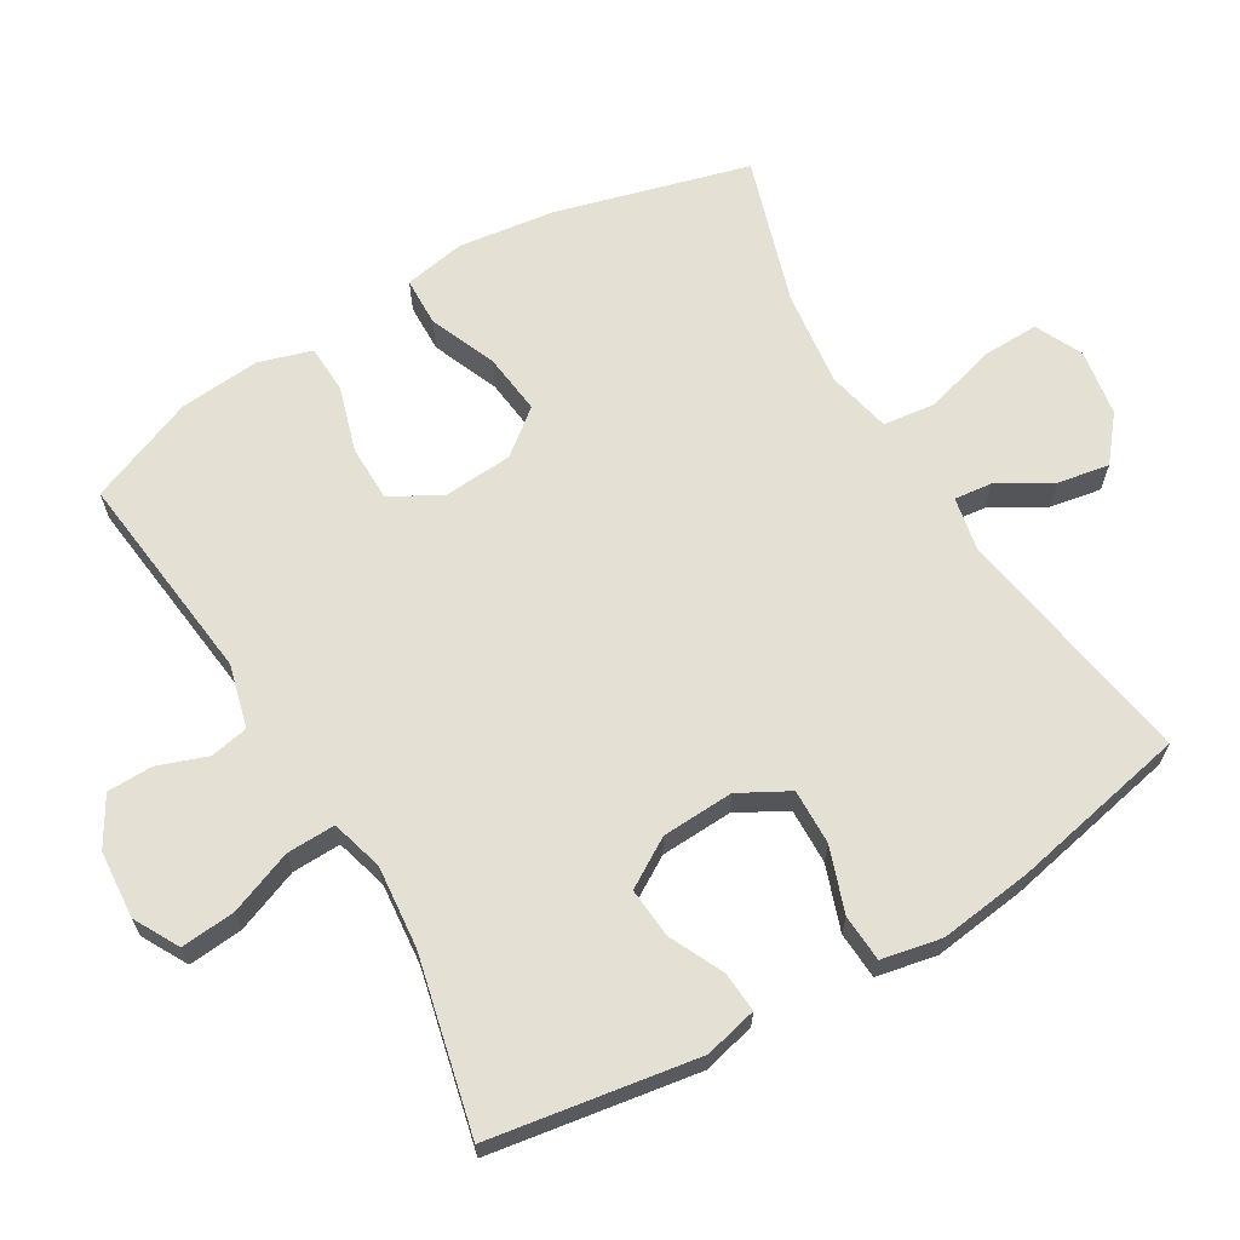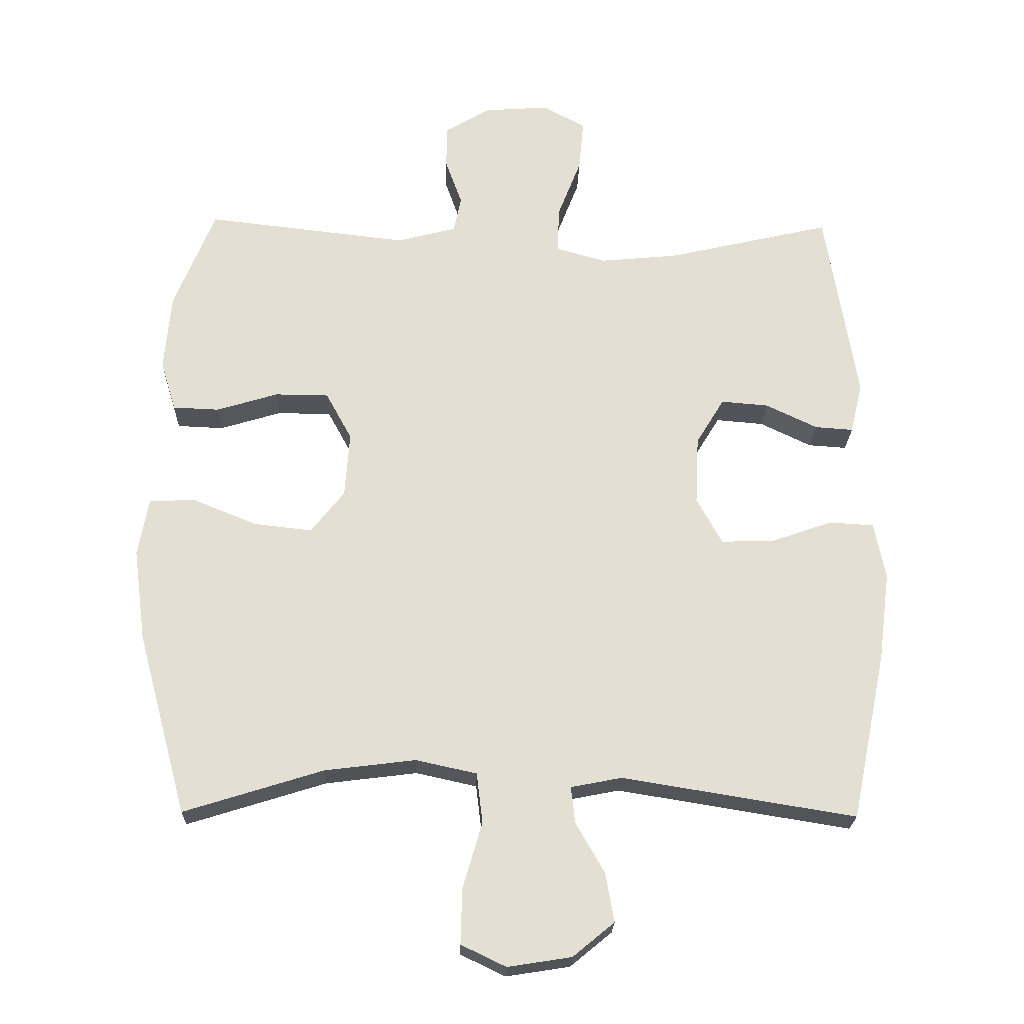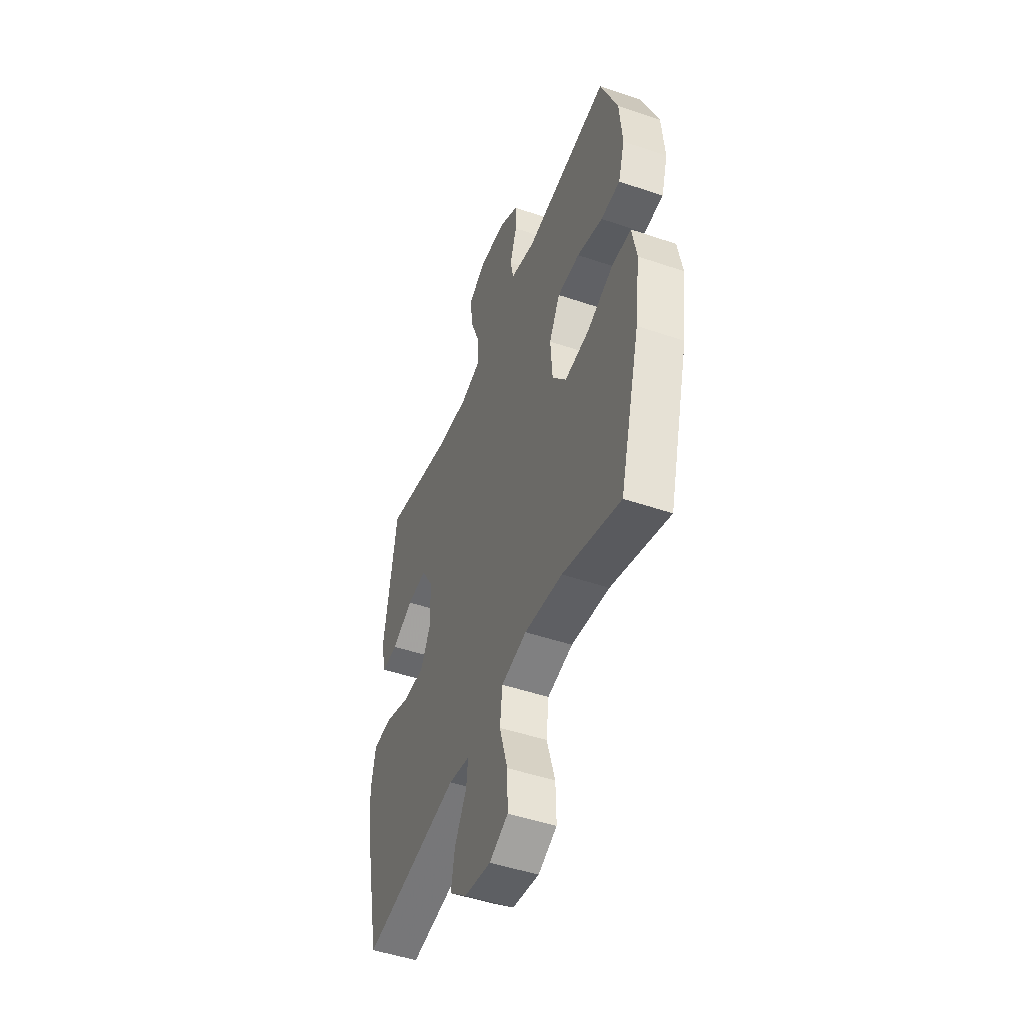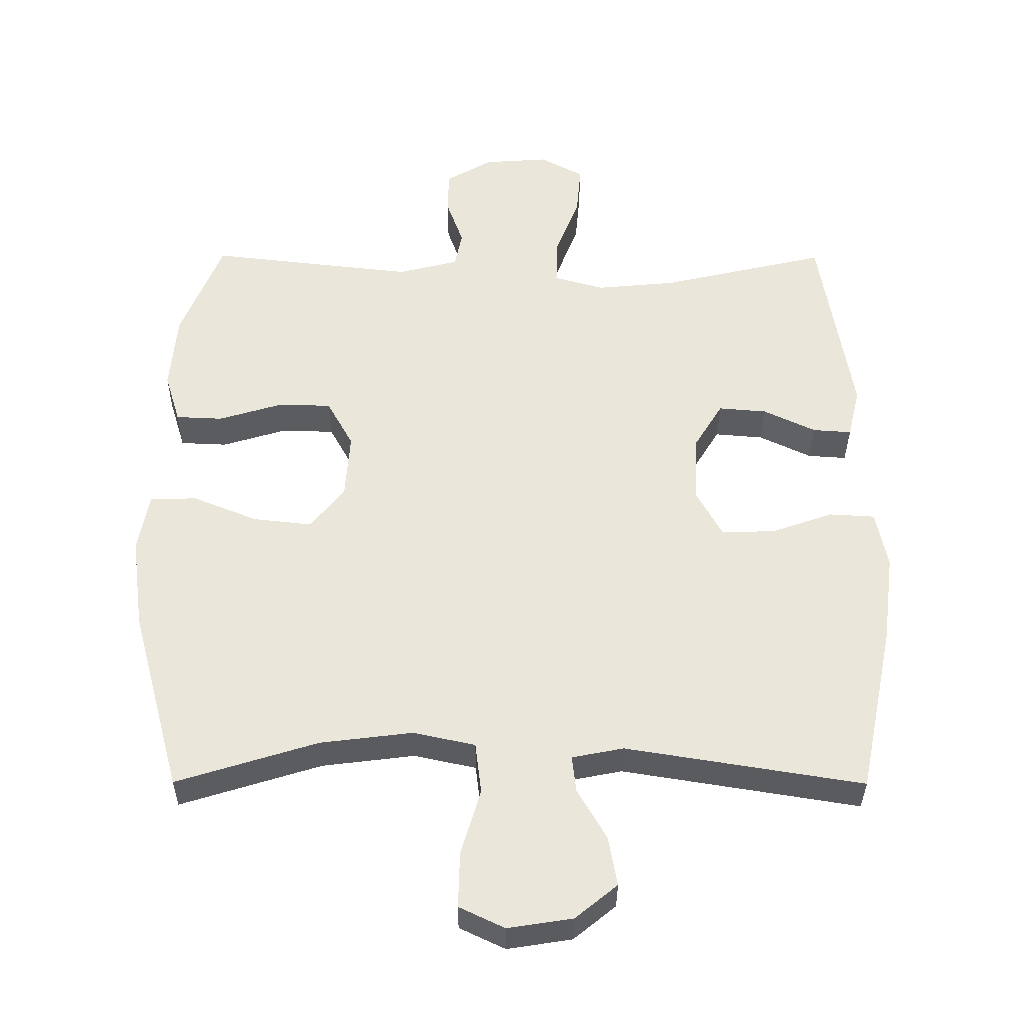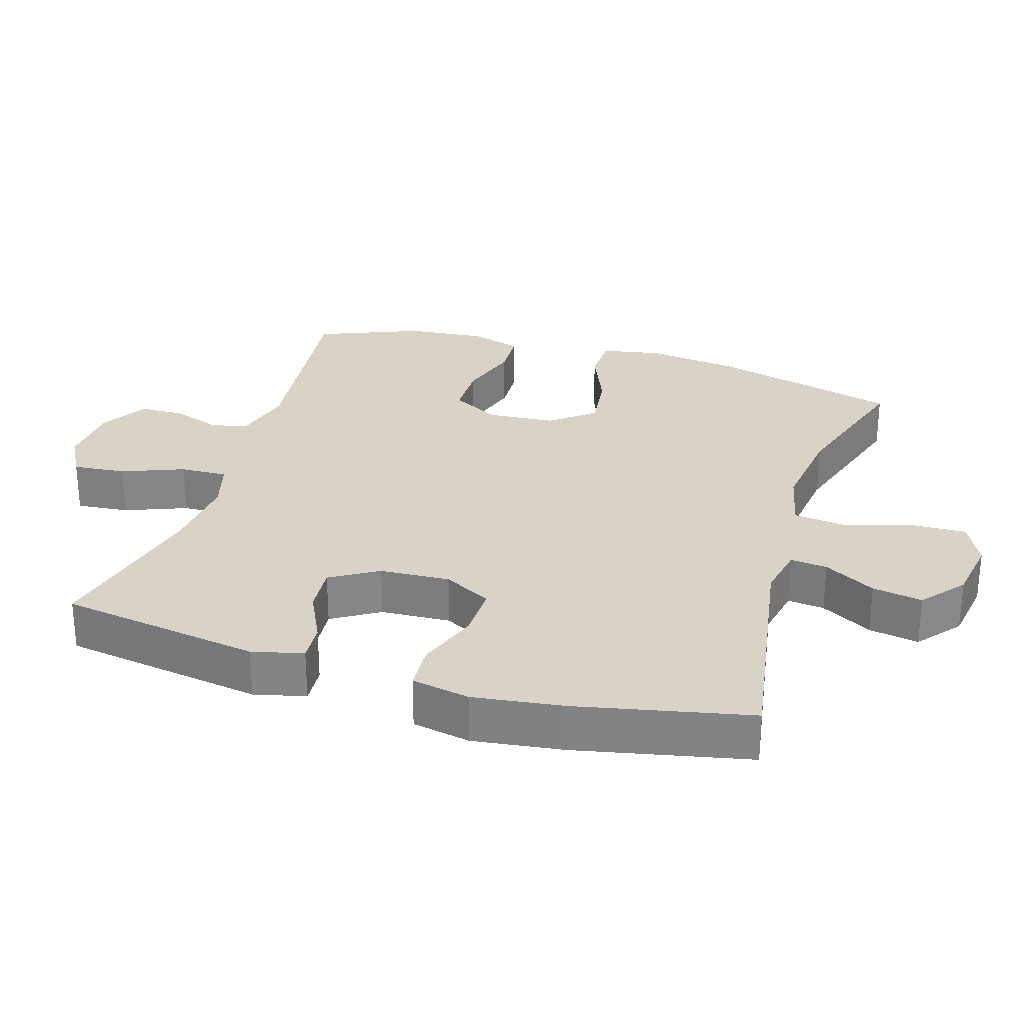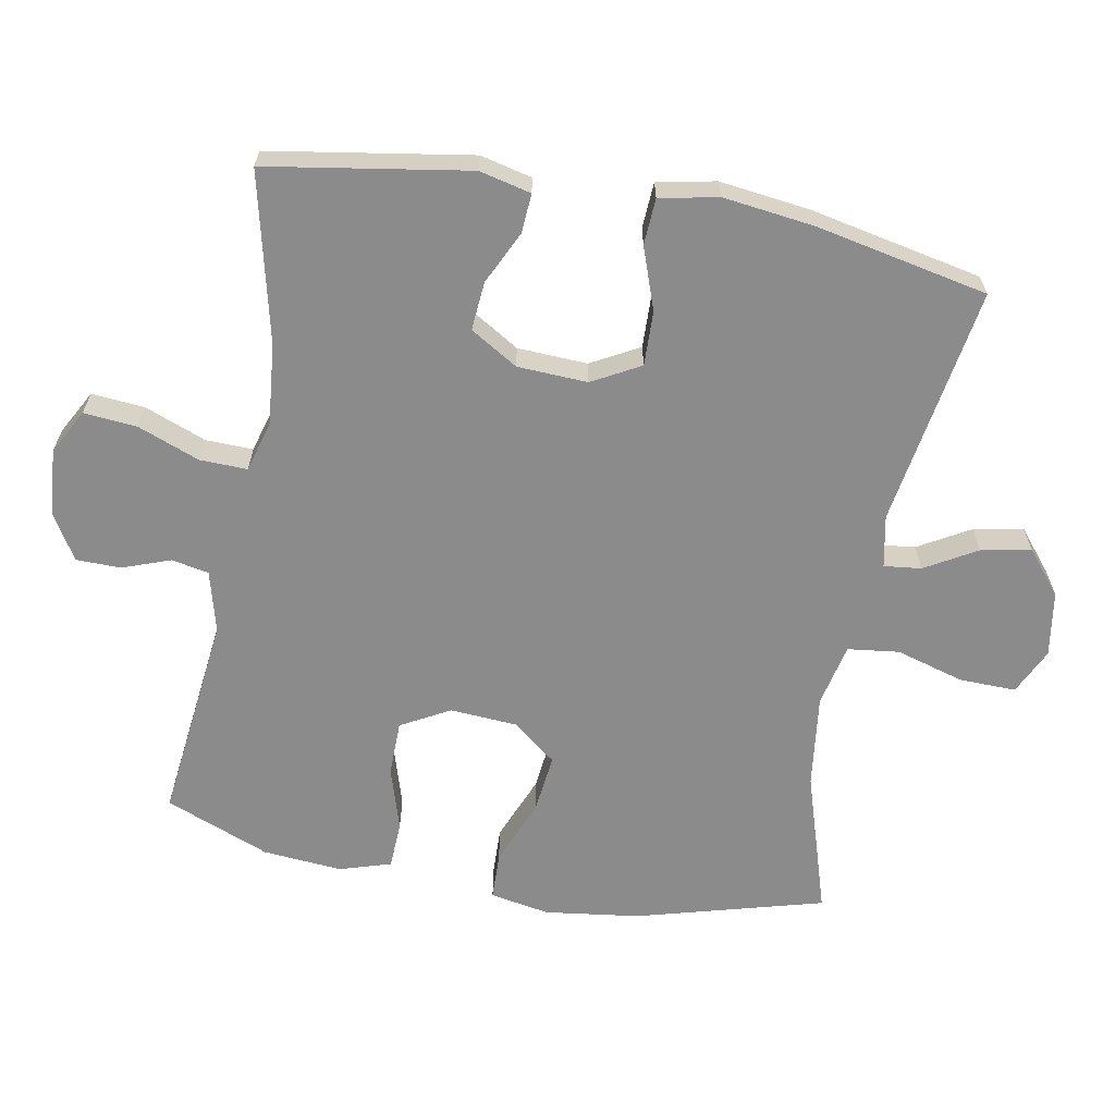
<metadata>
{"format":"obj","ext":"obj","renderer":"f3d","projection":"perspective","resolution":1024,"background":"white","views":[{"elev":65.5,"azim":59.4,"up":"+Y"},{"elev":-22.6,"azim":-1.5,"up":"+Z"},{"elev":-48.2,"azim":-110.9,"up":"+Z"},{"elev":-34.7,"azim":-0.3,"up":"+Z"},{"elev":28.1,"azim":106.9,"up":"+Y"},{"elev":-64.0,"azim":79.7,"up":"+Y"}]}
</metadata>
<code>
v 0.5 0.07 -0.5
v 0.151 0.07 -0.443
v 0.075 0.07 -0.458
v 0.081 0.07 -0.512
v 0.124 0.07 -0.587
v 0.137 0.07 -0.66
v 0.075 0.07 -0.711
v -0.02 0.07 -0.726
v -0.087 0.07 -0.694
v -0.085 0.07 -0.612
v -0.056 0.07 -0.513
v -0.065 0.07 -0.438
v -0.156 0.07 -0.418
v -0.292 0.07 -0.435
v -0.5 0.07 -0.5
v -0.574 0.07 -0.227
v -0.592 0.07 -0.09
v -0.576 0.07 -0.003
v -0.507 0.07 -0.001
v -0.412 0.07 -0.04
v -0.325 0.07 -0.05
v -0.275 0.07 0.013
v -0.268 0.07 0.111
v -0.307 0.07 0.182
v -0.387 0.07 0.183
v -0.479 0.07 0.155
v -0.548 0.07 0.158
v -0.571 0.07 0.233
v -0.561 0.07 0.348
v -0.5 0.07 0.5
v -0.197 0.07 0.465
v -0.108 0.07 0.488
v -0.097 0.07 0.542
v -0.122 0.07 0.612
v -0.121 0.07 0.677
v -0.053 0.07 0.717
v 0.043 0.07 0.724
v 0.107 0.07 0.689
v 0.1 0.07 0.612
v 0.065 0.07 0.522
v 0.063 0.07 0.453
v 0.137 0.07 0.432
v 0.254 0.07 0.443
v 0.5 0.07 0.5
v 0.547 0.07 0.207
v 0.529 0.07 0.132
v 0.472 0.07 0.136
v 0.395 0.07 0.173
v 0.324 0.07 0.179
v 0.282 0.07 0.11
v 0.277 0.07 0.008
v 0.315 0.07 -0.062
v 0.394 0.07 -0.06
v 0.485 0.07 -0.028
v 0.552 0.07 -0.032
v 0.569 0.07 -0.117
v 0.552 0.07 -0.249
v 0.5 0 -0.5
v 0.151 0 -0.443
v 0.075 0 -0.458
v 0.081 0 -0.512
v 0.124 0 -0.587
v 0.137 0 -0.66
v 0.075 0 -0.711
v -0.02 0 -0.726
v -0.087 0 -0.694
v -0.085 0 -0.612
v -0.056 0 -0.513
v -0.065 0 -0.438
v -0.156 0 -0.418
v -0.292 0 -0.435
v -0.5 0 -0.5
v -0.574 0 -0.227
v -0.592 0 -0.09
v -0.576 0 -0.003
v -0.507 0 -0.001
v -0.412 0 -0.04
v -0.325 0 -0.05
v -0.275 0 0.013
v -0.268 0 0.111
v -0.307 0 0.182
v -0.387 0 0.183
v -0.479 0 0.155
v -0.548 0 0.158
v -0.571 0 0.233
v -0.561 0 0.348
v -0.5 0 0.5
v -0.197 0 0.465
v -0.108 0 0.488
v -0.097 0 0.542
v -0.122 0 0.612
v -0.121 0 0.677
v -0.053 0 0.717
v 0.043 0 0.724
v 0.107 0 0.689
v 0.1 0 0.612
v 0.065 0 0.522
v 0.063 0 0.453
v 0.137 0 0.432
v 0.254 0 0.443
v 0.5 0 0.5
v 0.547 0 0.207
v 0.529 0 0.132
v 0.472 0 0.136
v 0.395 0 0.173
v 0.324 0 0.179
v 0.282 0 0.11
v 0.277 0 0.008
v 0.315 0 -0.062
v 0.394 0 -0.06
v 0.485 0 -0.028
v 0.552 0 -0.032
v 0.569 0 -0.117
v 0.552 0 -0.249
f 57 1 2
f 56 57 2
f 55 56 2
f 54 55 2
f 53 54 2
f 52 53 2 3
f 51 52 3
f 50 51 3
f 46 47 48
f 45 46 48
f 44 45 48
f 43 44 48
f 42 43 48 49
f 41 42 49 50
f 38 39 40
f 37 38 40
f 36 37 40
f 35 36 40
f 34 35 40
f 33 34 40
f 32 33 40 41
f 41 50 3
f 32 41 3
f 31 32 3
f 29 30 31
f 28 29 31
f 27 28 31
f 26 27 31
f 25 26 31
f 18 19 20
f 17 18 20
f 16 17 20
f 15 16 20
f 14 15 20
f 13 14 20 21
f 12 13 21 22
f 9 10 11
f 8 9 11
f 7 8 11
f 6 7 11
f 5 6 11
f 4 5 11
f 4 11 12
f 12 22 23
f 4 12 23
f 3 4 23
f 24 25 31
f 3 23 24 31
f 59 58 114
f 59 114 113
f 59 113 112
f 59 112 111
f 59 111 110
f 60 59 110 109
f 60 109 108
f 60 108 107
f 105 104 103
f 105 103 102
f 105 102 101
f 105 101 100
f 106 105 100 99
f 107 106 99 98
f 97 96 95
f 97 95 94
f 97 94 93
f 97 93 92
f 97 92 91
f 97 91 90
f 98 97 90 89
f 60 107 98
f 60 98 89
f 60 89 88
f 88 87 86
f 88 86 85
f 88 85 84
f 88 84 83
f 88 83 82
f 77 76 75
f 77 75 74
f 77 74 73
f 77 73 72
f 77 72 71
f 78 77 71 70
f 79 78 70 69
f 68 67 66
f 68 66 65
f 68 65 64
f 68 64 63
f 68 63 62
f 68 62 61
f 69 68 61
f 80 79 69
f 80 69 61
f 80 61 60
f 88 82 81
f 88 81 80 60
f 1 58 59 2
f 2 59 60 3
f 3 60 61 4
f 4 61 62 5
f 5 62 63 6
f 6 63 64 7
f 7 64 65 8
f 8 65 66 9
f 9 66 67 10
f 10 67 68 11
f 11 68 69 12
f 12 69 70 13
f 13 70 71 14
f 14 71 72 15
f 15 72 73 16
f 16 73 74 17
f 17 74 75 18
f 18 75 76 19
f 19 76 77 20
f 20 77 78 21
f 21 78 79 22
f 22 79 80 23
f 23 80 81 24
f 24 81 82 25
f 25 82 83 26
f 26 83 84 27
f 27 84 85 28
f 28 85 86 29
f 29 86 87 30
f 30 87 88 31
f 31 88 89 32
f 32 89 90 33
f 33 90 91 34
f 34 91 92 35
f 35 92 93 36
f 36 93 94 37
f 37 94 95 38
f 38 95 96 39
f 39 96 97 40
f 40 97 98 41
f 41 98 99 42
f 42 99 100 43
f 43 100 101 44
f 44 101 102 45
f 45 102 103 46
f 46 103 104 47
f 47 104 105 48
f 48 105 106 49
f 49 106 107 50
f 50 107 108 51
f 51 108 109 52
f 52 109 110 53
f 53 110 111 54
f 54 111 112 55
f 55 112 113 56
f 56 113 114 57
f 57 114 58 1

</code>
